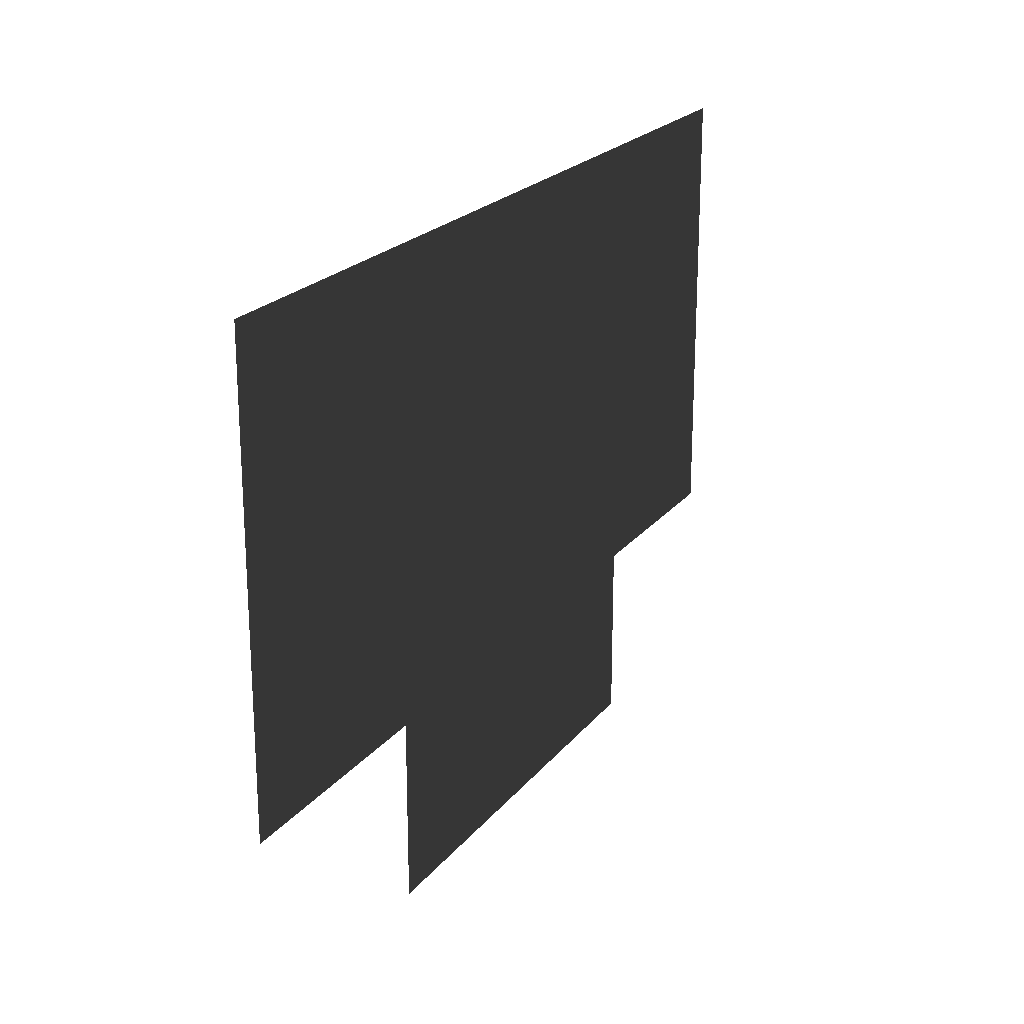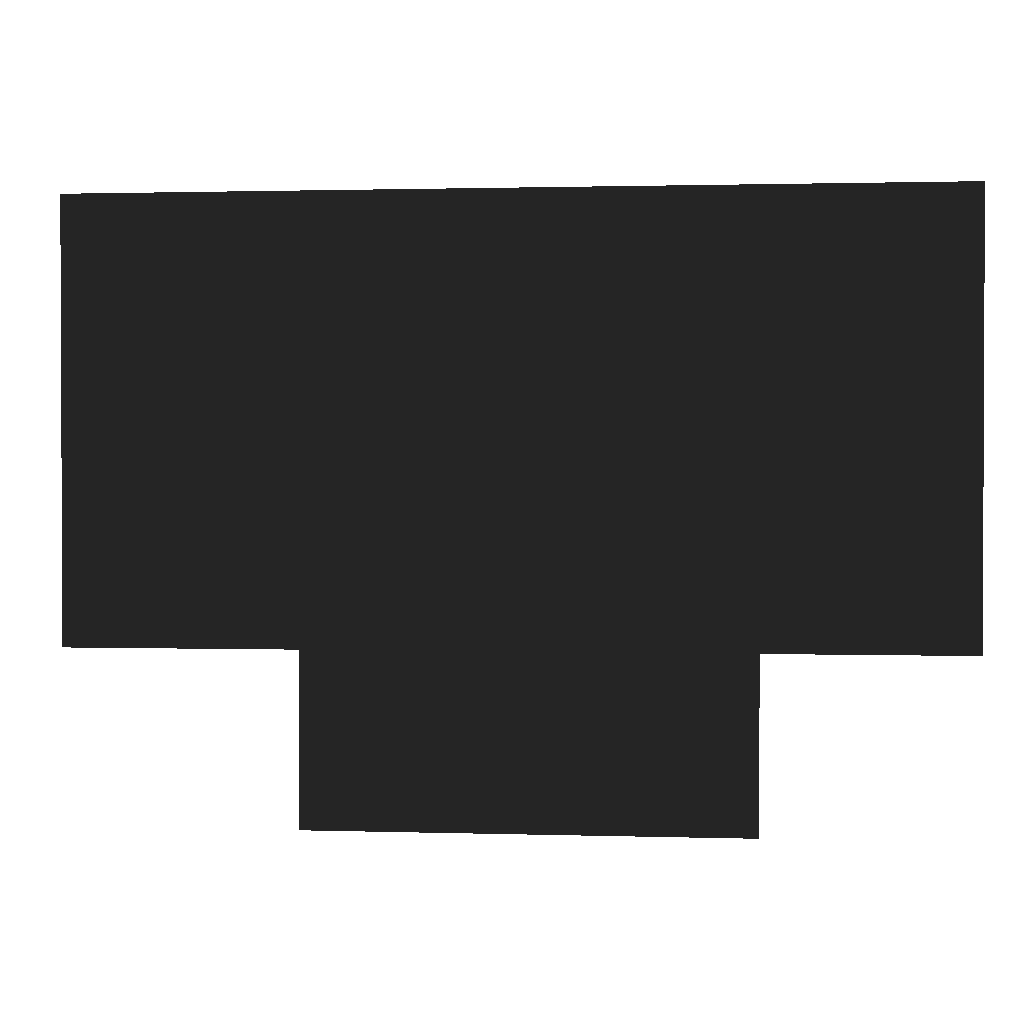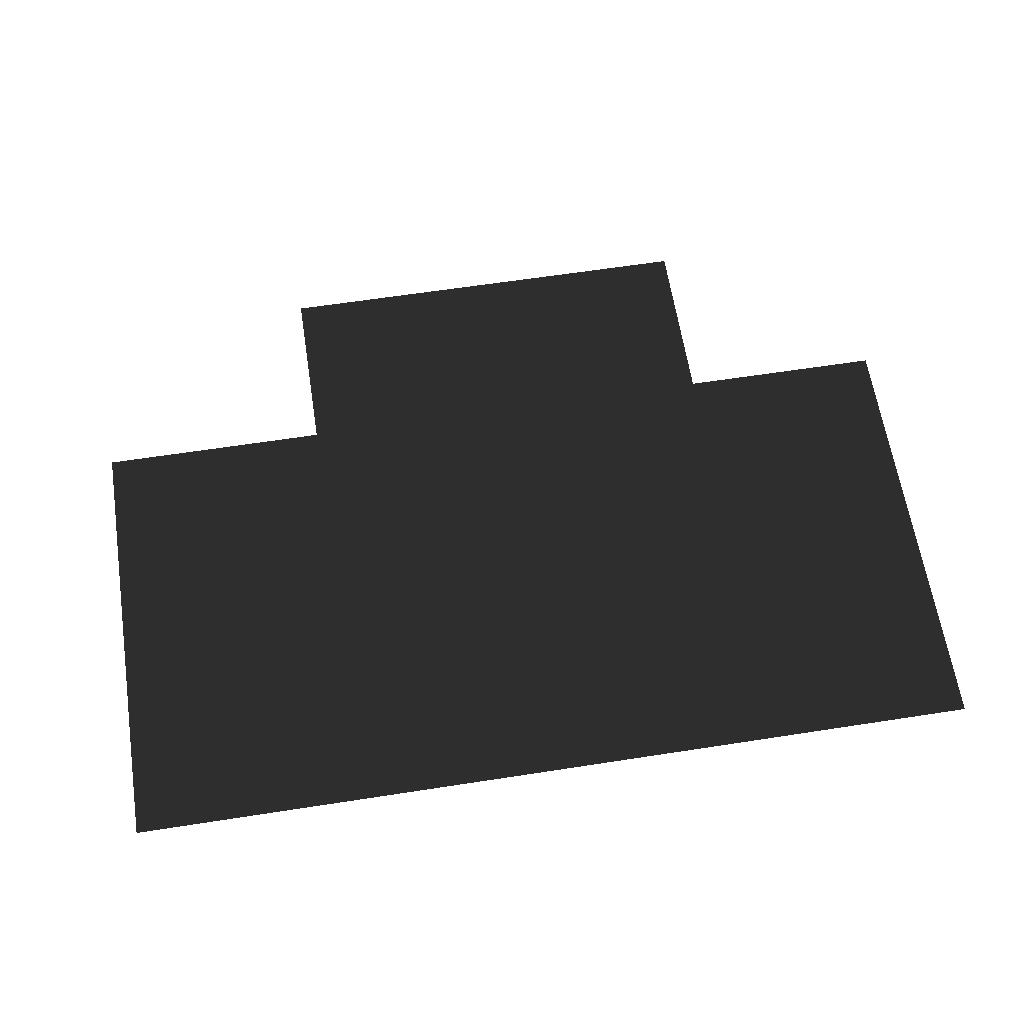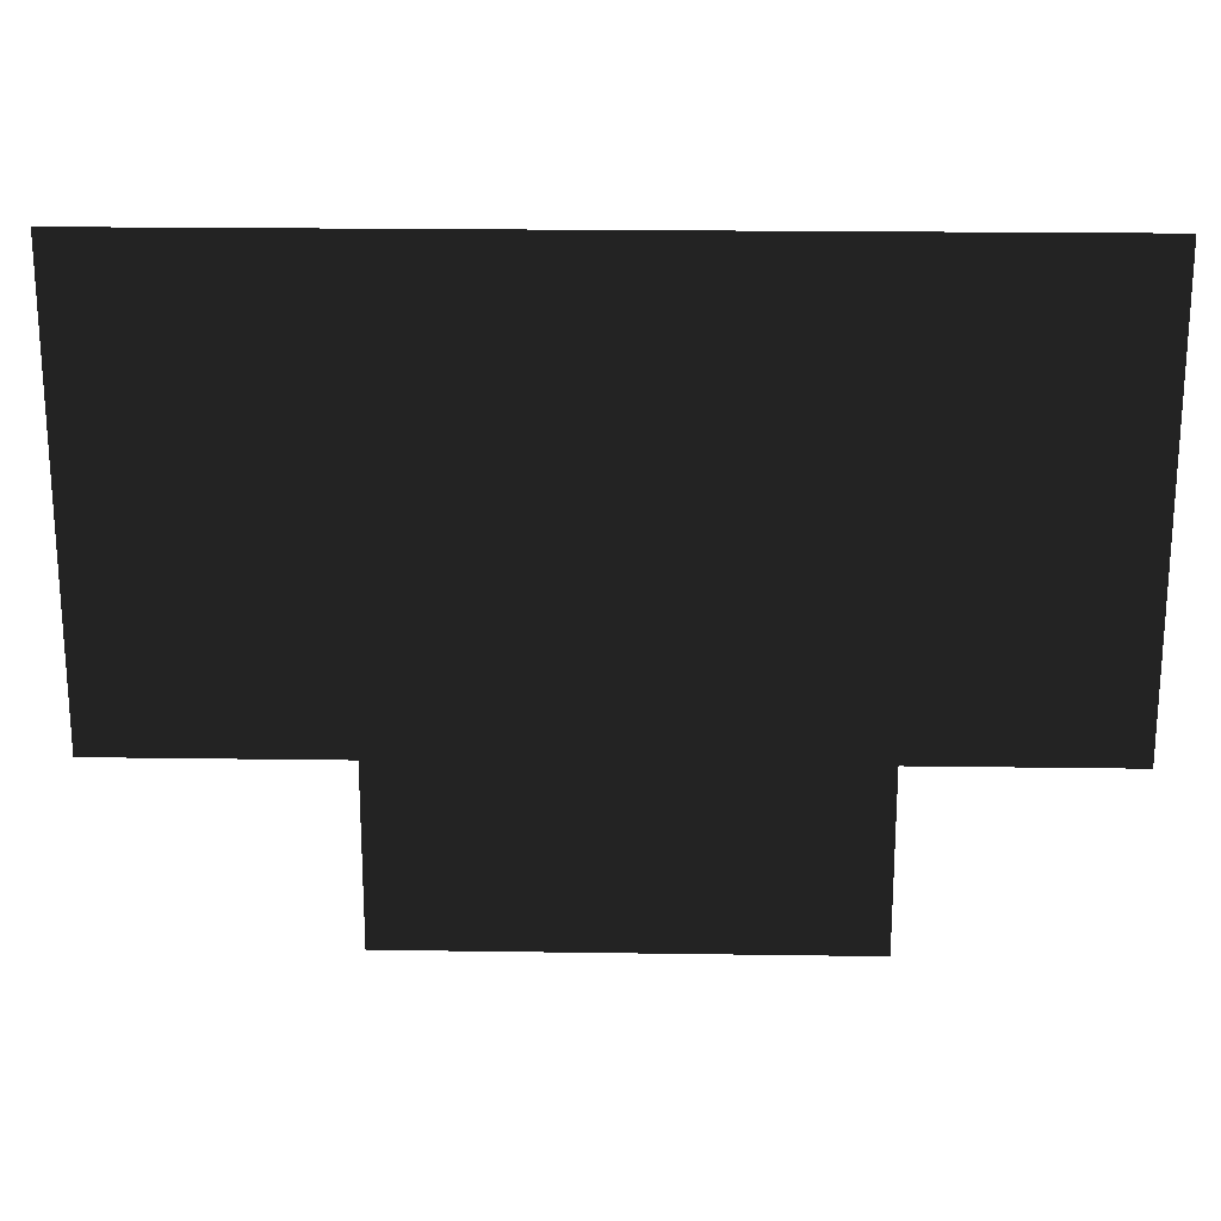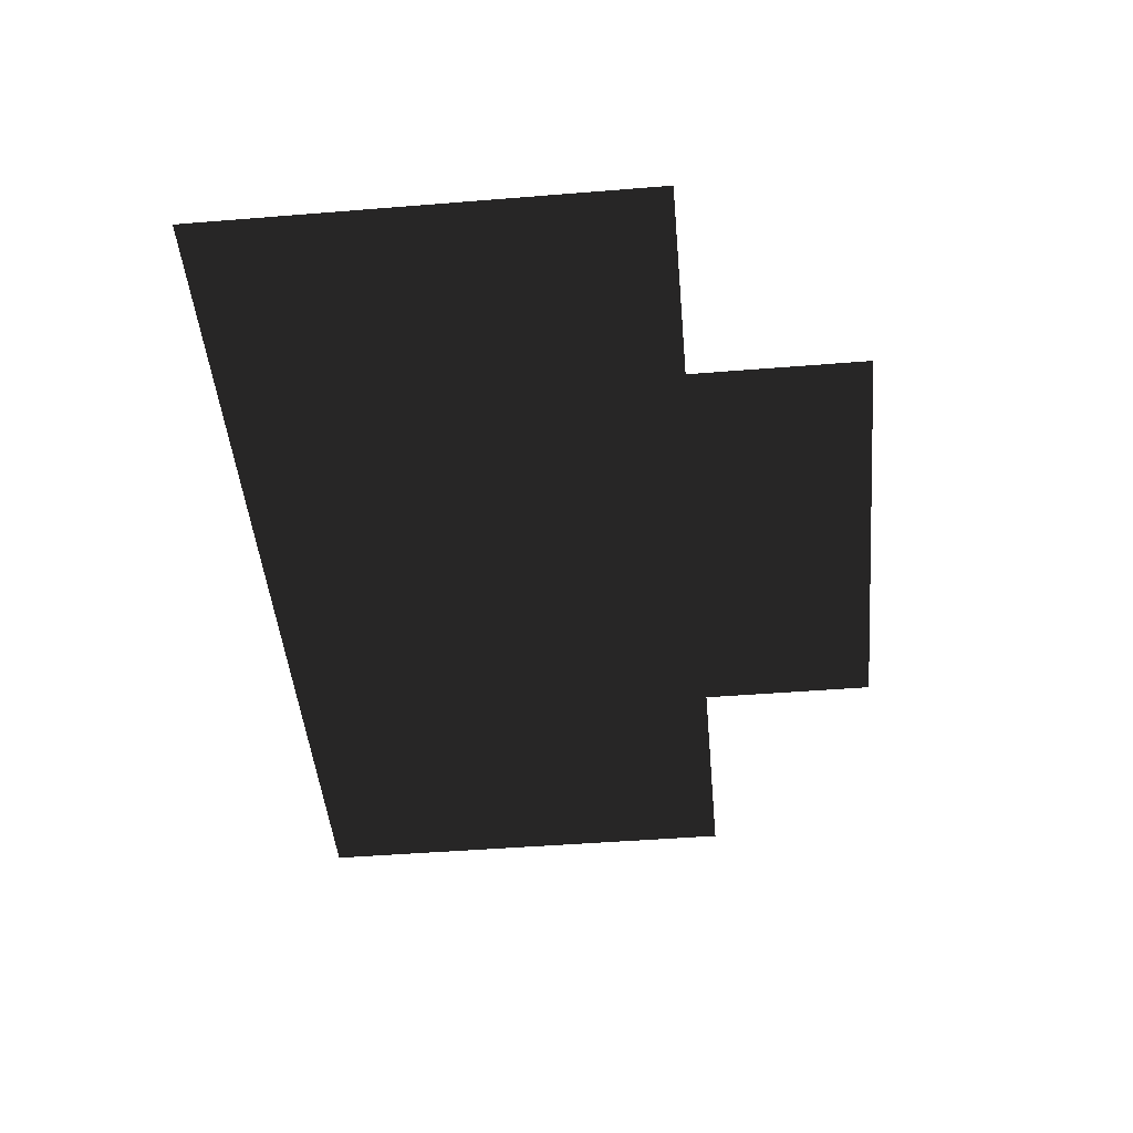
<metadata>
{"format":"obj","ext":"obj","renderer":"f3d","projection":"perspective","resolution":1024,"background":"white","views":[{"elev":21.7,"azim":117.5,"up":"+Y"},{"elev":1.3,"azim":-173.8,"up":"+Y"},{"elev":63.0,"azim":171.1,"up":"+Z"},{"elev":20.8,"azim":-178.5,"up":"+Y"},{"elev":-47.0,"azim":-84.8,"up":"+Z"}]}
</metadata>
<code>
v -96.8 42.18 -164.6
v -96.8 61.38 -164.6
v -135.2 42.18 -164.6
v -135.2 61.38 -164.6
v -107 44.17 -164.6
v -126.2 44.17 -164.6
v -107 34.57 -164.6
v -126.2 34.57 -164.6
g Group_001
f 1 2 4 3
g Group_002
f 5 6 8 7

</code>
